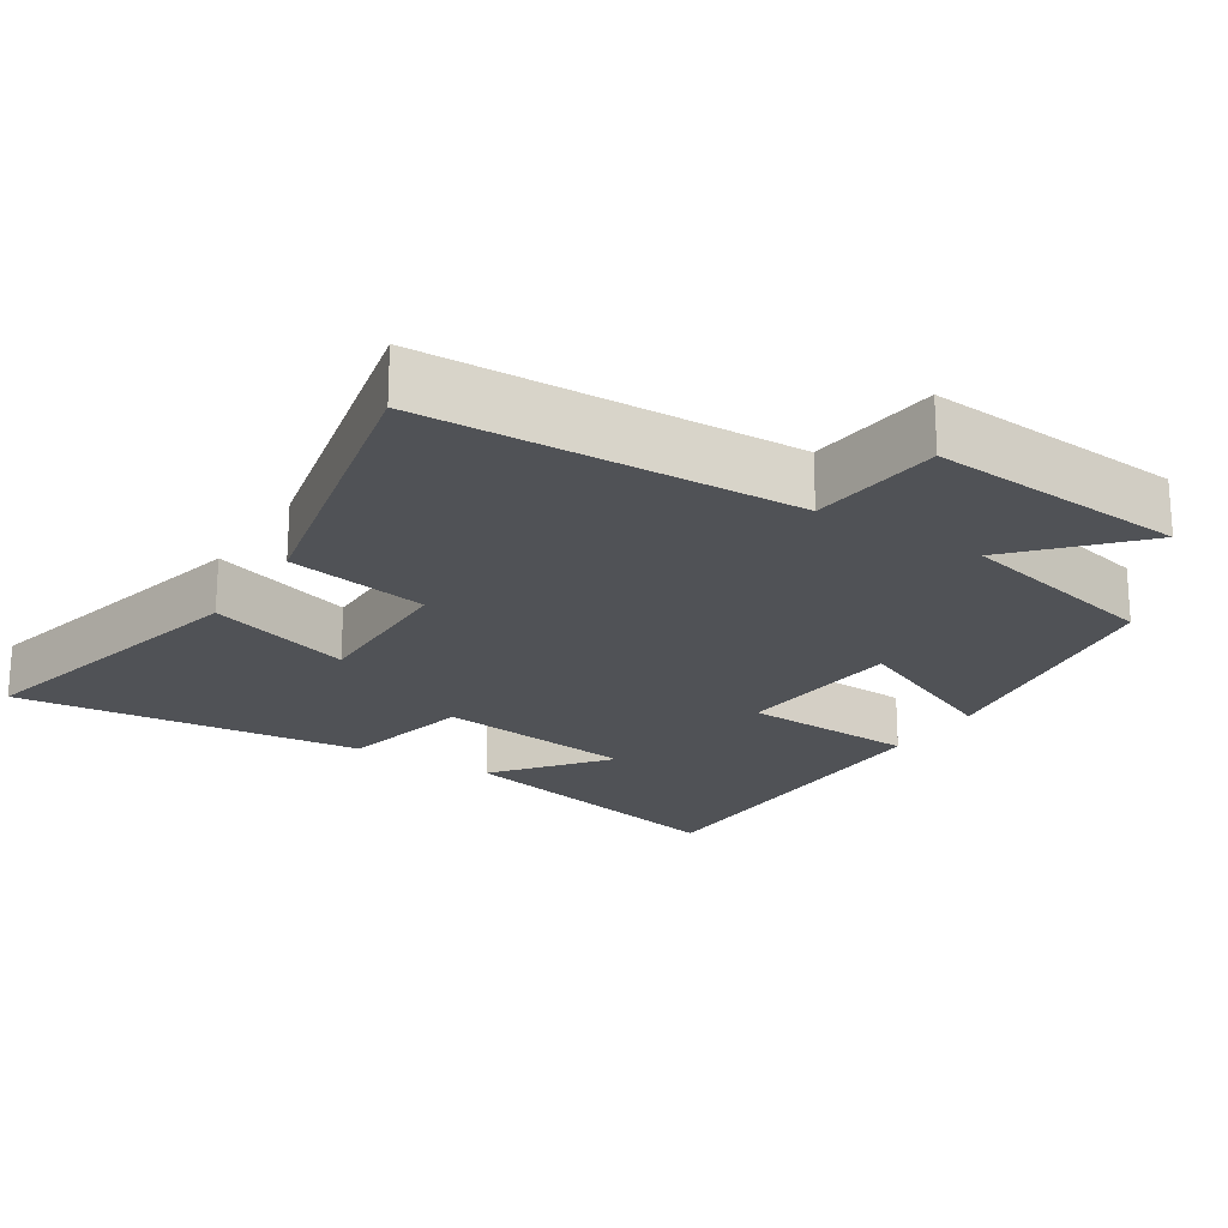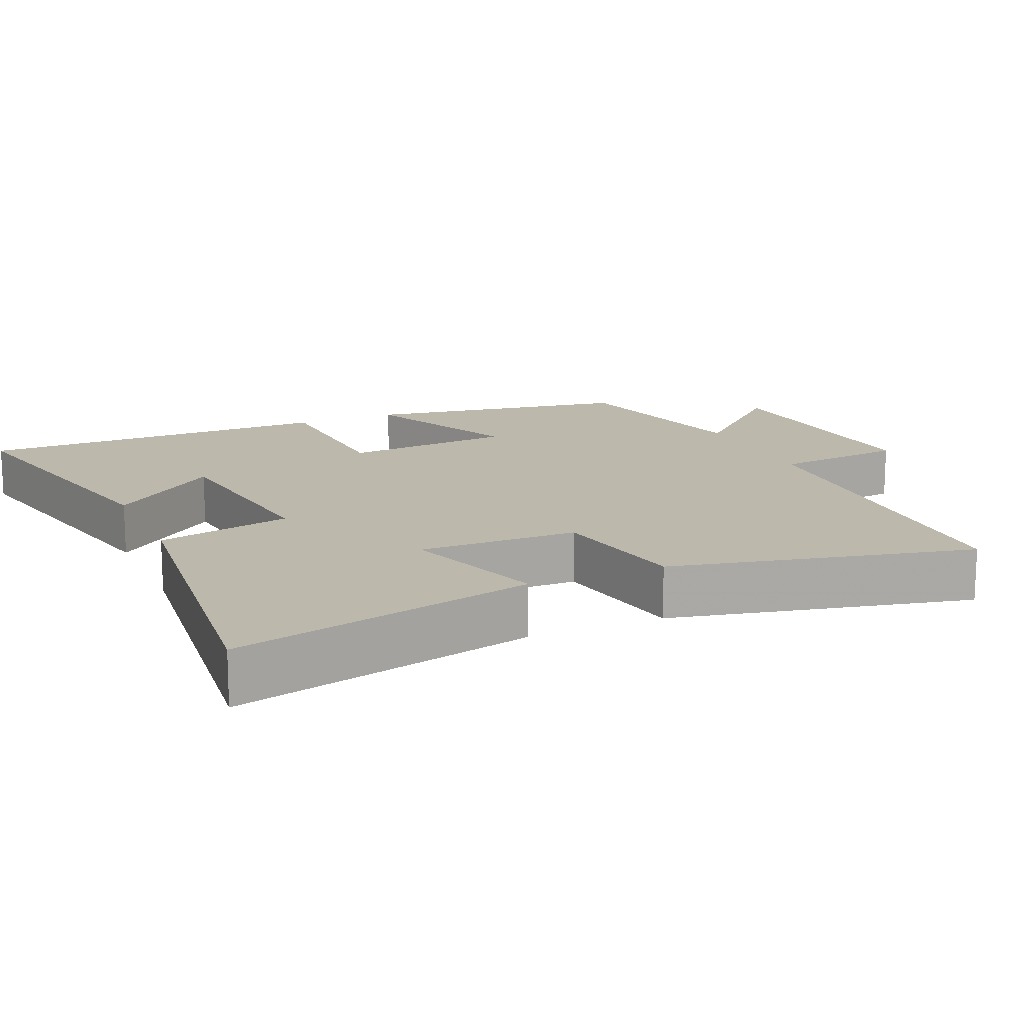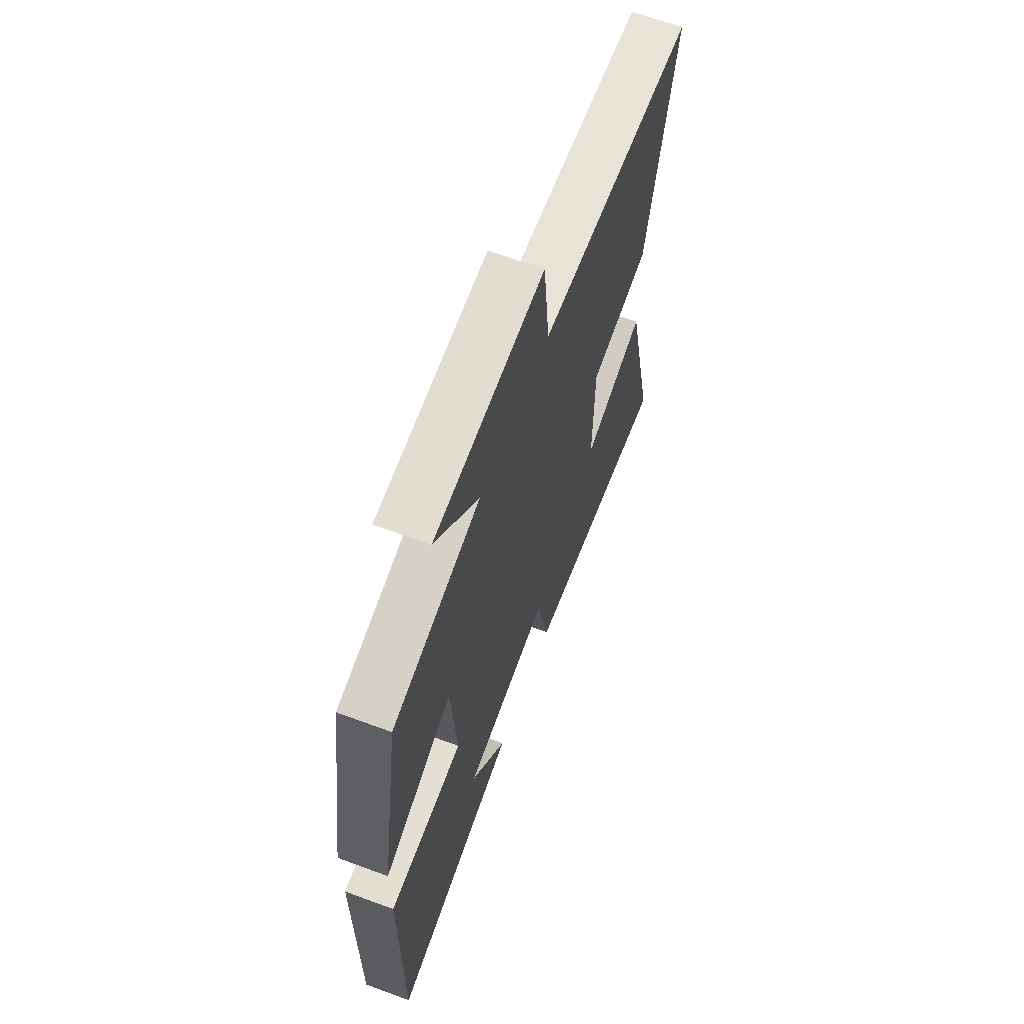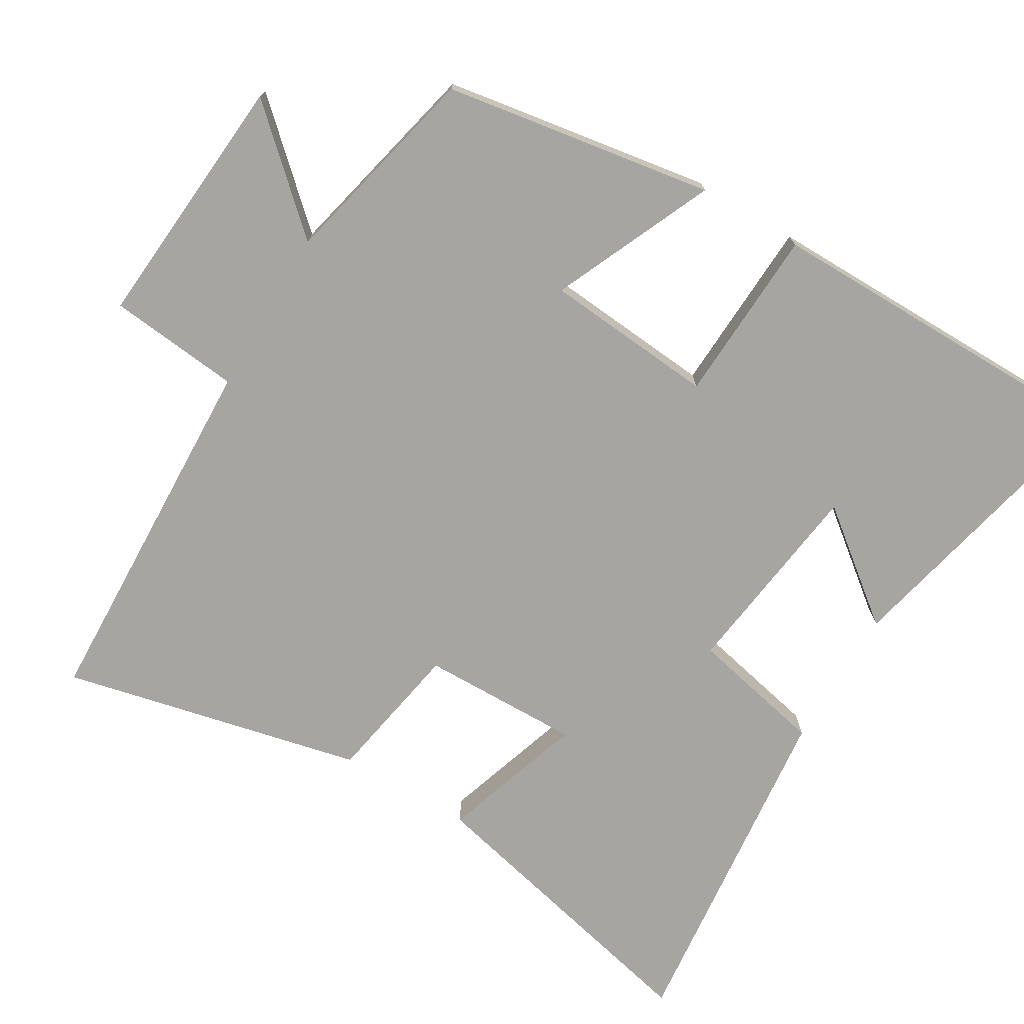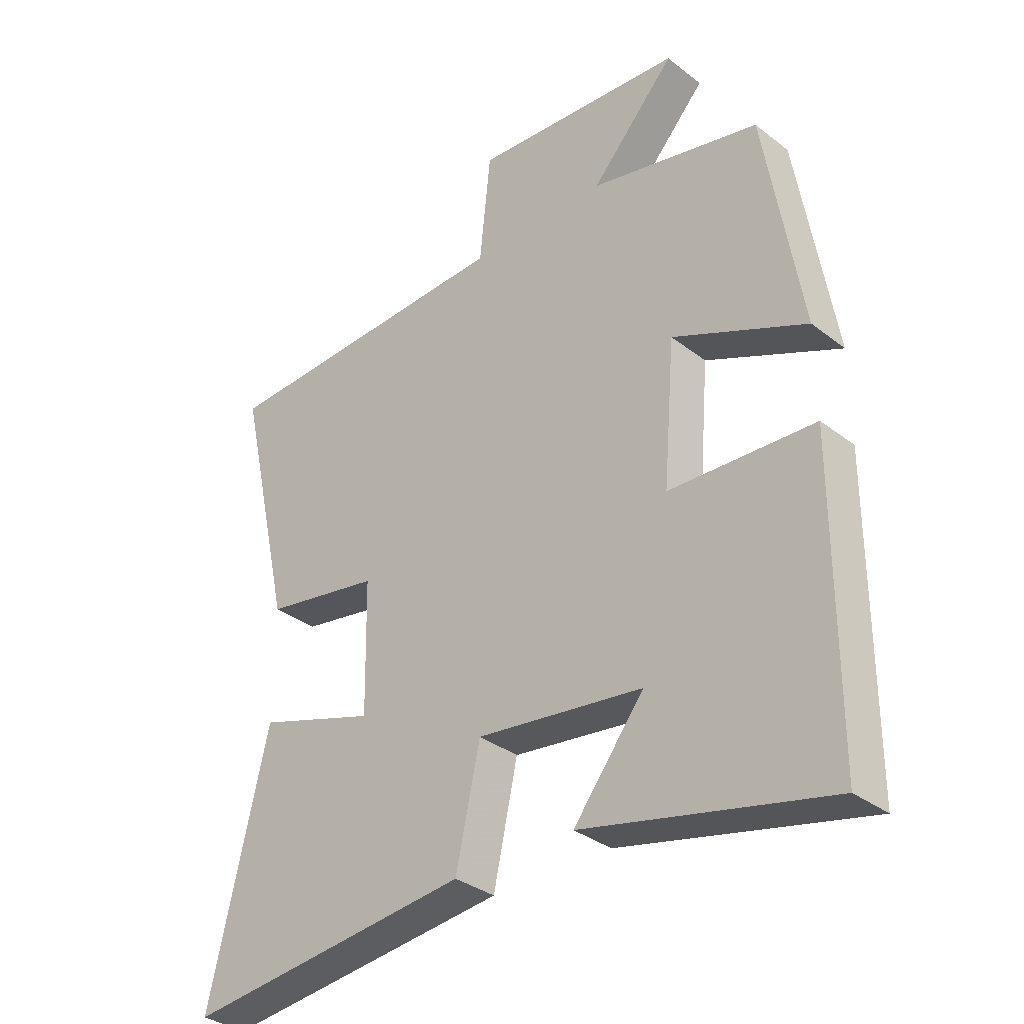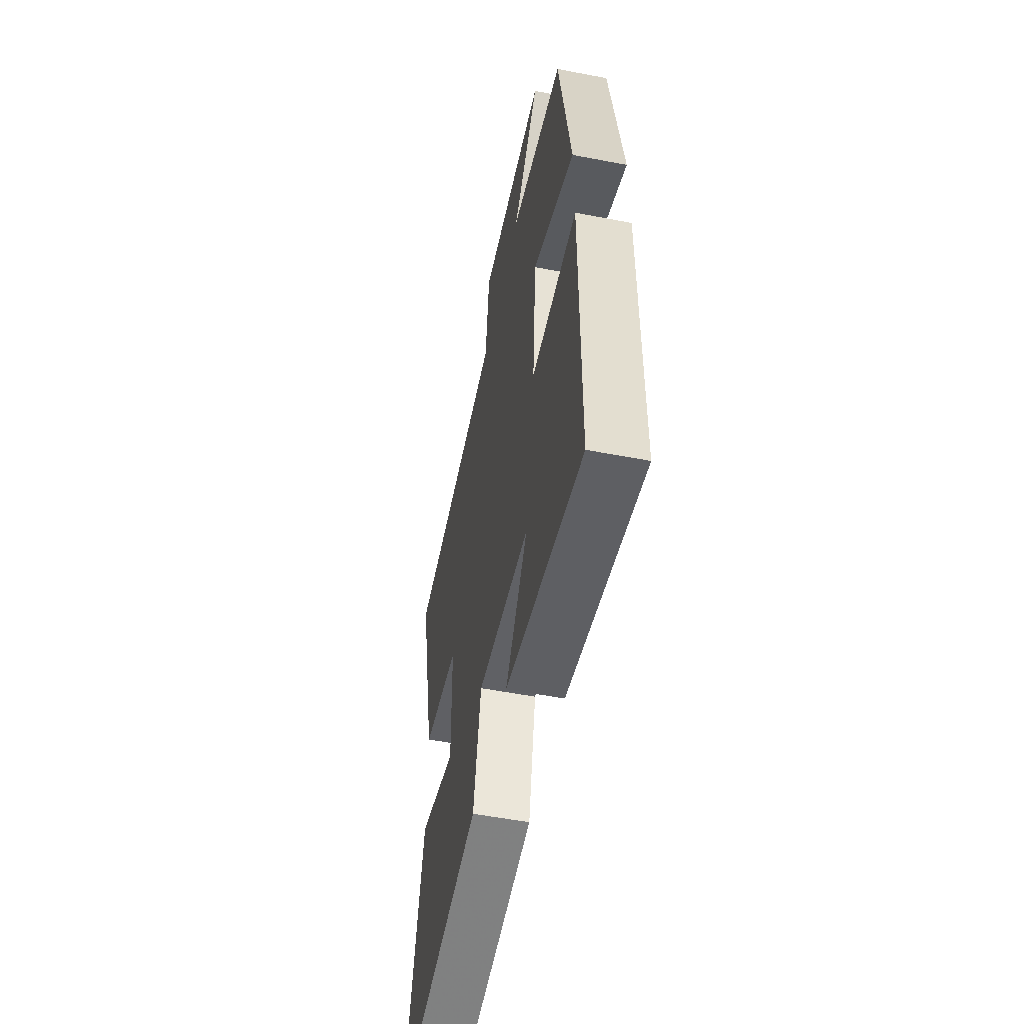
<metadata>
{"format":"obj","ext":"obj","renderer":"f3d","projection":"perspective","resolution":1024,"background":"white","views":[{"elev":-21.1,"azim":-32.7,"up":"+Y"},{"elev":14.9,"azim":-113.8,"up":"+Y"},{"elev":64.2,"azim":110.5,"up":"+Z"},{"elev":-73.6,"azim":59.2,"up":"+Y"},{"elev":-33.7,"azim":43.6,"up":"+Z"},{"elev":-54.0,"azim":78.4,"up":"+Z"}]}
</metadata>
<code>
v -0.599 0.07 -0.553
v -0.5 0.07 -0.131
v -0.299 0.07 -0.196
v -0.303 0.07 0.026
v -0.5 0.07 0.061
v -0.595 0.07 0.48
v -0.082 0.07 0.5
v -0.063 0.07 0.684
v 0.295 0.07 0.656
v 0.152 0.07 0.5
v 0.439 0.07 0.434
v 0.5 0.07 0.059
v 0.276 0.07 0.158
v 0.256 0.07 -0.08
v 0.5 0.07 -0.091
v 0.498 0.07 -0.593
v 0.087 0.07 -0.5
v 0.206 0.07 -0.348
v -0.074 0.07 -0.312
v -0.115 0.07 -0.5
v -0.599 0 -0.553
v -0.5 0 -0.131
v -0.299 0 -0.196
v -0.303 0 0.026
v -0.5 0 0.061
v -0.595 0 0.48
v -0.082 0 0.5
v -0.063 0 0.684
v 0.295 0 0.656
v 0.152 0 0.5
v 0.439 0 0.434
v 0.5 0 0.059
v 0.276 0 0.158
v 0.256 0 -0.08
v 0.5 0 -0.091
v 0.498 0 -0.593
v 0.087 0 -0.5
v 0.206 0 -0.348
v -0.074 0 -0.312
v -0.115 0 -0.5
f 19 20 1 2
f 15 16 17 18
f 14 15 18 19
f 13 14 19
f 10 11 12 13
f 10 13 19
f 7 8 9 10
f 4 5 6 7
f 3 4 7 10
f 19 2 3
f 3 10 19
f 22 21 40 39
f 38 37 36 35
f 39 38 35 34
f 39 34 33
f 33 32 31 30
f 39 33 30
f 30 29 28 27
f 27 26 25 24
f 30 27 24 23
f 23 22 39
f 39 30 23
f 1 21 22 2
f 2 22 23 3
f 3 23 24 4
f 4 24 25 5
f 5 25 26 6
f 6 26 27 7
f 7 27 28 8
f 8 28 29 9
f 9 29 30 10
f 10 30 31 11
f 11 31 32 12
f 12 32 33 13
f 13 33 34 14
f 14 34 35 15
f 15 35 36 16
f 16 36 37 17
f 17 37 38 18
f 18 38 39 19
f 19 39 40 20
f 20 40 21 1

</code>
